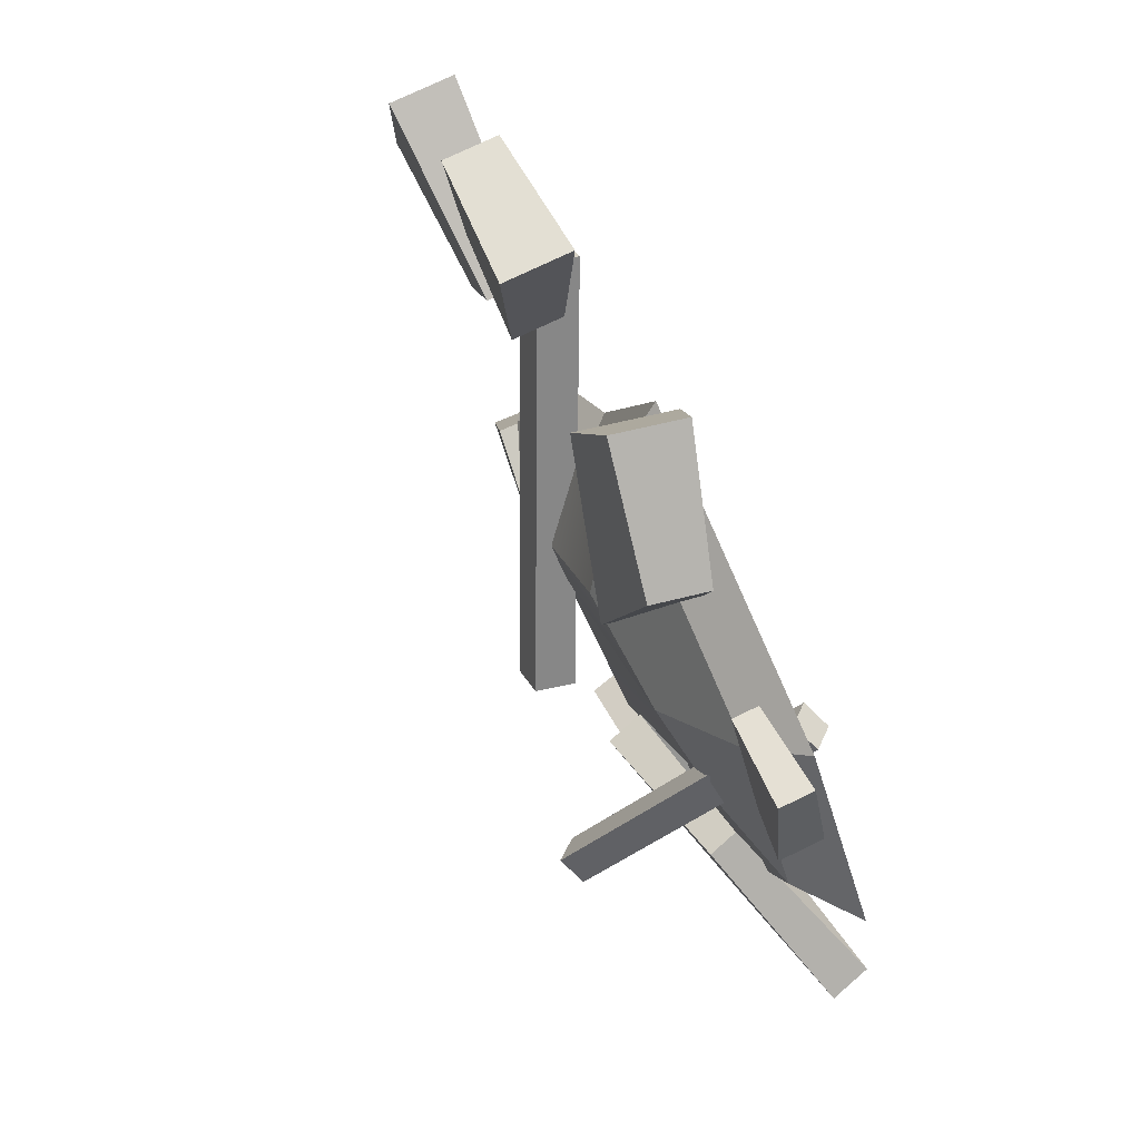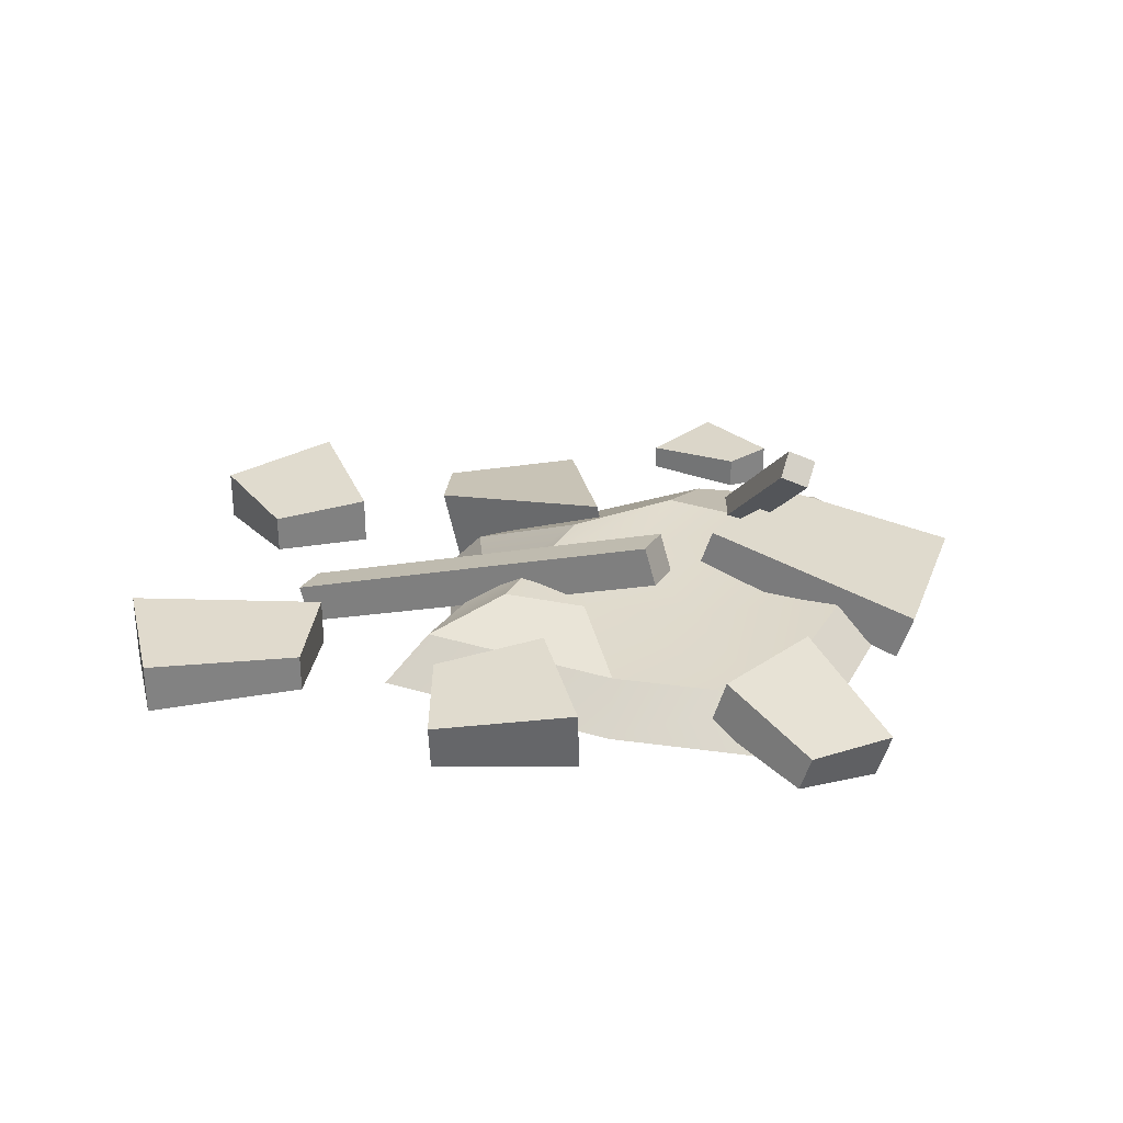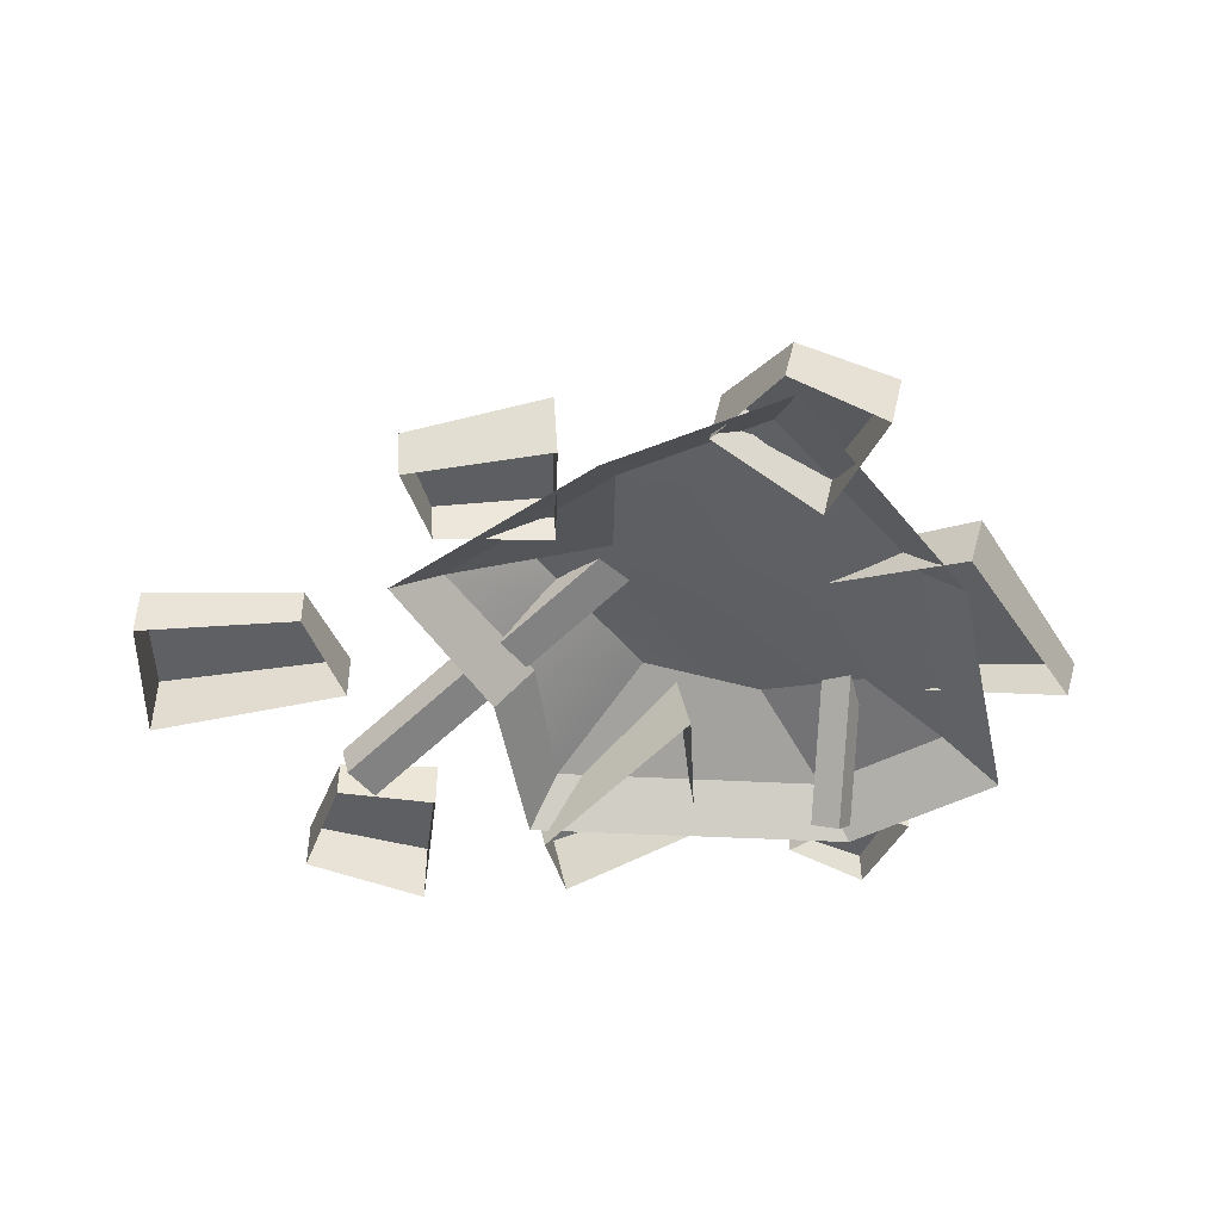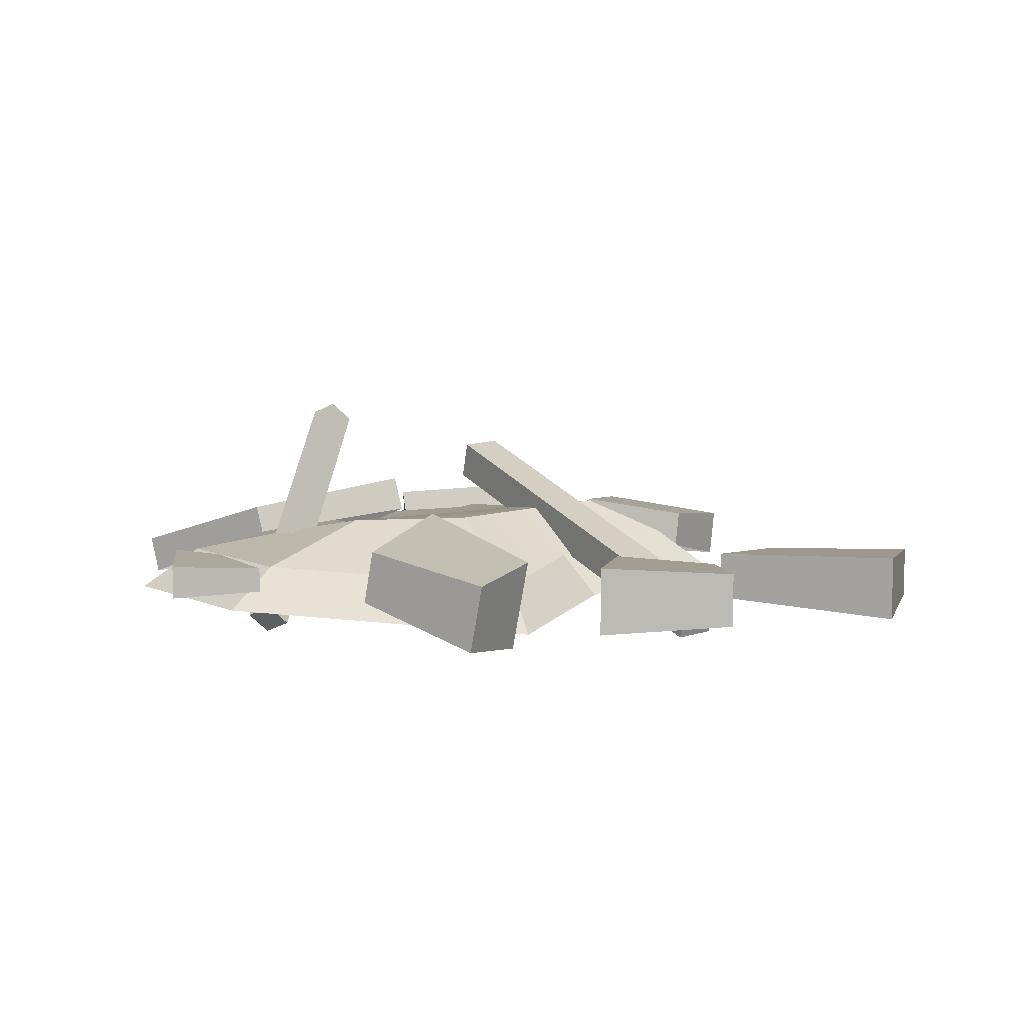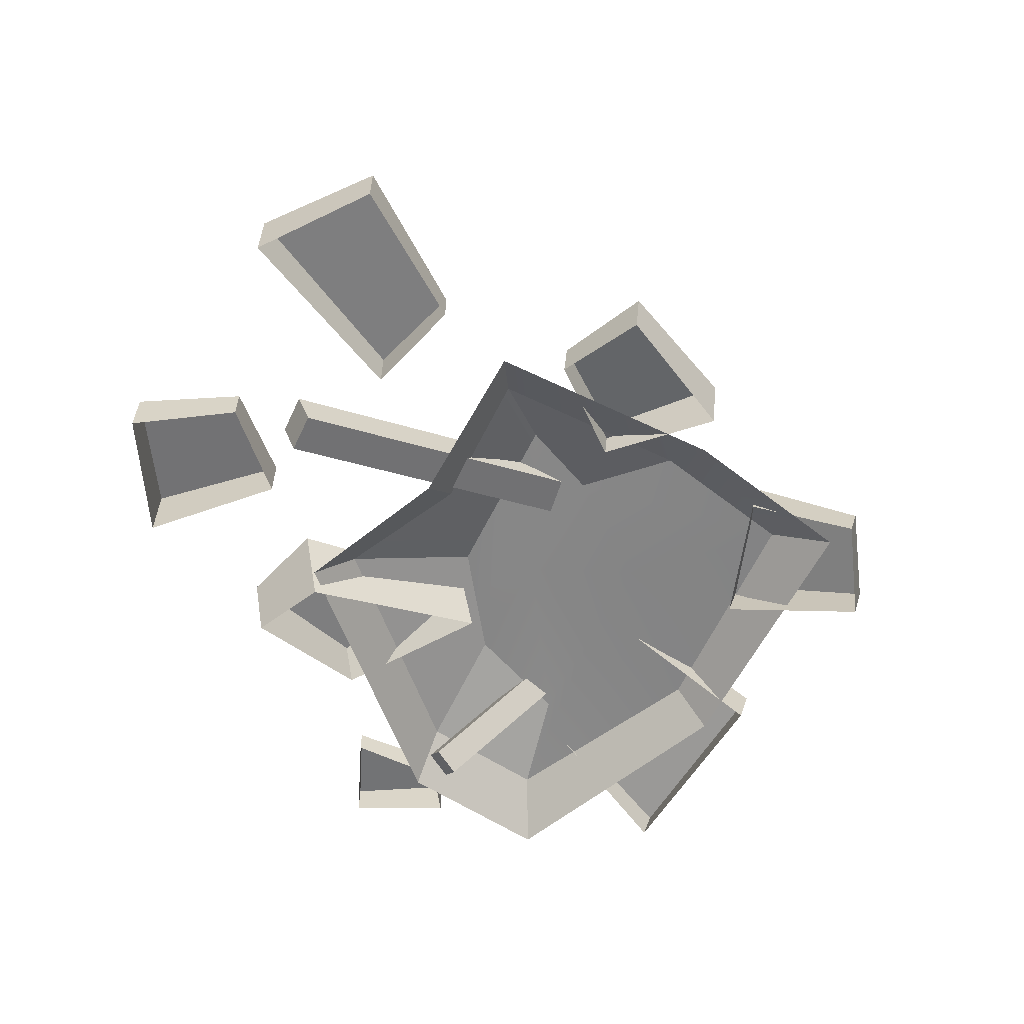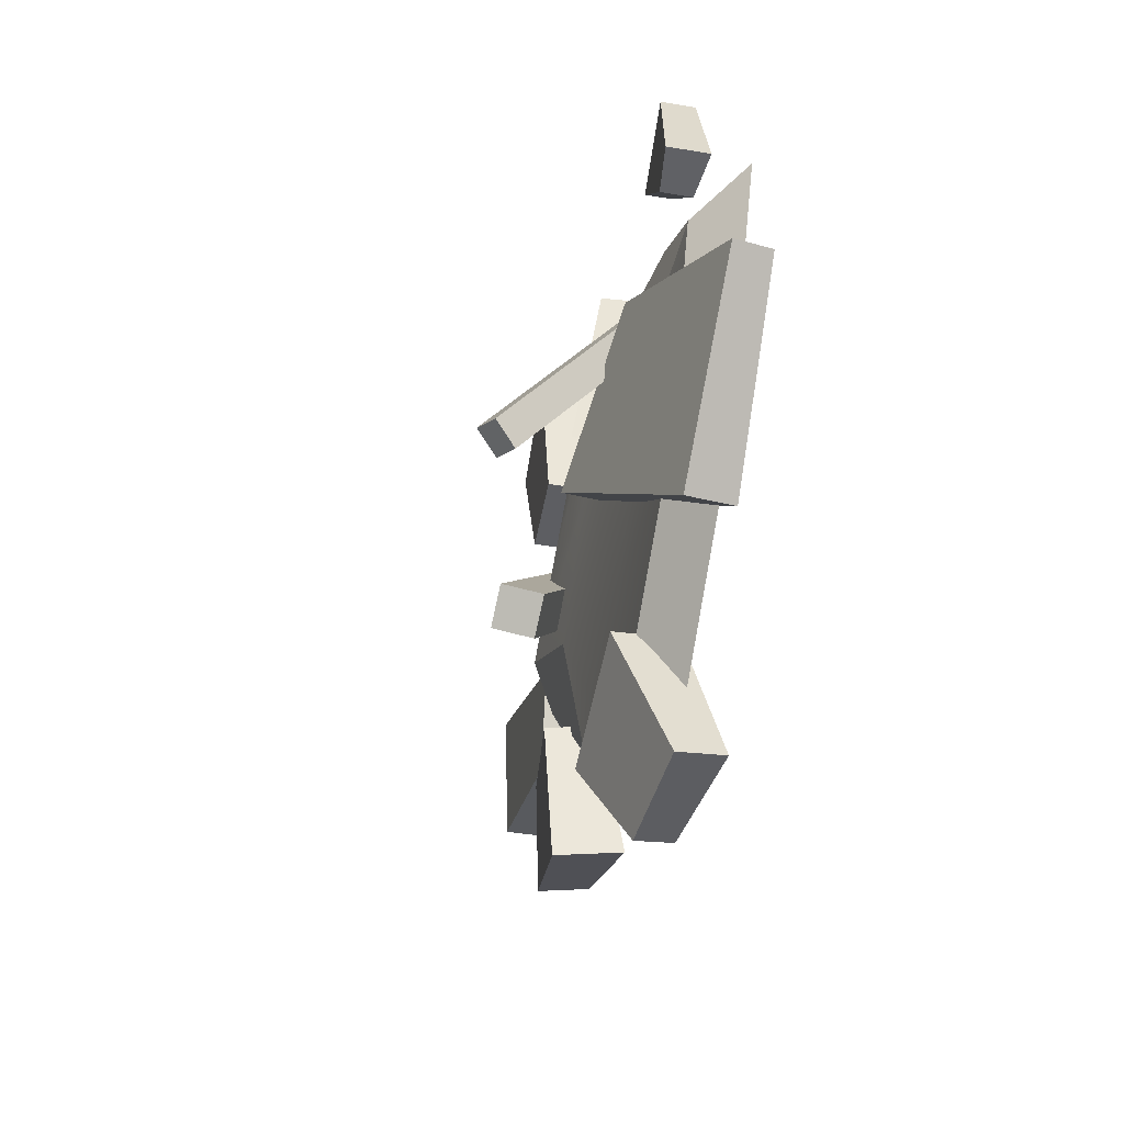
<metadata>
{"format":"obj","ext":"obj","renderer":"f3d","projection":"perspective","resolution":1024,"background":"white","views":[{"elev":75.1,"azim":-115.7,"up":"+Z"},{"elev":29.7,"azim":157.9,"up":"+Y"},{"elev":-45.4,"azim":171.4,"up":"+Y"},{"elev":6.9,"azim":8.3,"up":"+Y"},{"elev":-59.6,"azim":107.4,"up":"+Y"},{"elev":-41.5,"azim":-101.6,"up":"+Z"}]}
</metadata>
<code>
v -2.954 0.0179 1.961
v -3.419 -0.03568 2.029
v -2.954 0.3335 1.961
v -3.419 0.3871 2.029
v -2.299 0.3001 2.69
v -3.148 0.3423 3.015
v -2.299 0.05129 2.69
v -3.148 0.009047 3.015
v 1.471 -0.0266 2.403
v 1.445 -0.1104 3.848
v 1.471 0.4669 2.403
v 1.445 0.5507 3.848
v 2.481 0.4147 2.456
v 2.722 0.4807 3.57
v 2.481 0.02561 2.456
v 2.722 -0.04045 3.57
v 2.486 -0.213 0.7359
v 4.351 -0.2968 1.431
v 2.486 0.2805 0.7359
v 4.351 0.3643 1.431
v 2.989 0.2283 -0.1619
v 4.538 0.2944 0.1352
v 2.989 -0.1608 -0.1619
v 4.538 -0.2268 0.1352
v -1.399 0.5814 -0.463
v -3.044 -0.186 -1.886
v -1.496 0.9411 -0.5279
v -3.174 0.2959 -1.973
v -2.954 0.6766 0.4147
v -4.51 0.168 -0.3763
v -2.877 0.393 0.4659
v -4.408 -0.2119 -0.3077
v 2.235 -0.09785 -2.07
v 0.8772 -0.1298 -2.571
v 2.277 0.3898 -2.133
v 0.9337 0.5235 -2.655
v 1.891 0.4905 -1.202
v 0.7698 0.6338 -1.361
v 1.858 0.106 -1.153
v 0.7253 0.1188 -1.295
v 0.02241 -0.4814 3.034
v 0.3476 -0.5722 2.249
v 0.1556 0.2261 3.121
v 0.526 0.3754 2.366
v -1.123 0.4673 2.478
v -0.7675 0.6942 0.8971
v -1.228 -0.09045 2.41
v -0.9081 -0.0529 0.8052
v -1.901 -0.3334 -3.51
v -1.619 -0.05369 -2.118
v -1.999 0.1388 -3.615
v -1.75 0.5788 -2.258
v -1.01 0.2494 -3.797
v -0.5676 0.6279 -2.815
v -0.9322 -0.1229 -3.715
v -0.464 0.1293 -2.705
v -1.042 0.3735 -2.819
v 1.689 0.3735 -0.4567
v 0.2844 0.04115 1.844
v -3.526 0.2453 0.9355
v -1.034 0.3298 -1.119
v 0.8661 0.712 -0.5286
v -0.4227 0.6344 0.7126
v -2.603 0.3984 0.3731
v 0.2646 0.3735 -1.943
v 0.1262 0.5902 -0.8759
v -1.661 0.6018 0.8929
v -2.434 0.1749 1.753
v -1.098 -0.02238 -3.441
v 0.4863 -0.02238 -2.379
v 2.213 -0.02238 -0.577
v 0.5103 -0.4254 2.213
v -4.109 -0.1778 1.111
v -2.785 -0.2632 2.102
v 1.059 -0.2298 0.6721
v 0.688 0.2025 0.5409
v 0.2029 0.6721 0.11
v -0.7935 0.5961 0.03427
v -1.841 0.3651 -0.3512
v -2.803 0.3076 -1.211
v -3.13 -0.1024 -1.422
v -2.696 -0.3804 1.708
v -2.539 1.712 -0.7823
v -2.535 -0.5825 1.548
v -2.377 1.51 -0.9418
v -2.278 -0.4665 1.662
v -2.12 1.626 -0.828
v -2.439 -0.2644 1.821
v -2.282 1.828 -0.6685
v -0.7549 0.9394 -1.075
v 2.102 -0.478 1.859
v -0.6841 1.321 -0.9597
v 2.173 -0.09659 1.974
v -0.3882 1.349 -1.234
v 2.469 -0.06841 1.699
v -0.4589 0.9676 -1.35
v 2.398 -0.4498 1.584
f 1 2 4 3
f 3 4 6 5
f 5 6 8 7
f 2 8 6 4
f 7 1 3 5
f 9 10 12 11
f 11 12 14 13
f 13 14 16 15
f 10 16 14 12
f 15 9 11 13
f 17 18 20 19
f 19 20 22 21
f 21 22 24 23
f 18 24 22 20
f 23 17 19 21
f 25 26 28 27
f 27 28 30 29
f 29 30 32 31
f 26 32 30 28
f 31 25 27 29
f 33 34 36 35
f 35 36 38 37
f 37 38 40 39
f 34 40 38 36
f 39 33 35 37
f 41 42 44 43
f 43 44 46 45
f 45 46 48 47
f 42 48 46 44
f 47 41 43 45
f 49 50 52 51
f 51 52 54 53
f 53 54 56 55
f 50 56 54 52
f 55 49 51 53
f 78 79 64 67
f 57 61 66 65
f 76 77 63 59
f 67 64 60 68
f 60 64 79 80
f 66 62 58 65
f 67 63 77 78
f 59 63 67 68
f 57 65 70 69
f 75 76 59 72
f 68 60 73 74
f 60 80 81 73
f 65 58 71 70
f 59 68 74 72
f 58 76 75 71
f 58 62 77 76
f 78 77 62 66
f 61 79 78 66
f 80 79 61 57
f 81 80 57 69
f 82 83 85 84
f 84 85 87 86
f 86 87 89 88
f 88 89 83 82
f 83 89 87 85
f 88 82 84 86
f 90 91 93 92
f 92 93 95 94
f 94 95 97 96
f 96 97 91 90
f 91 97 95 93
f 96 90 92 94

</code>
